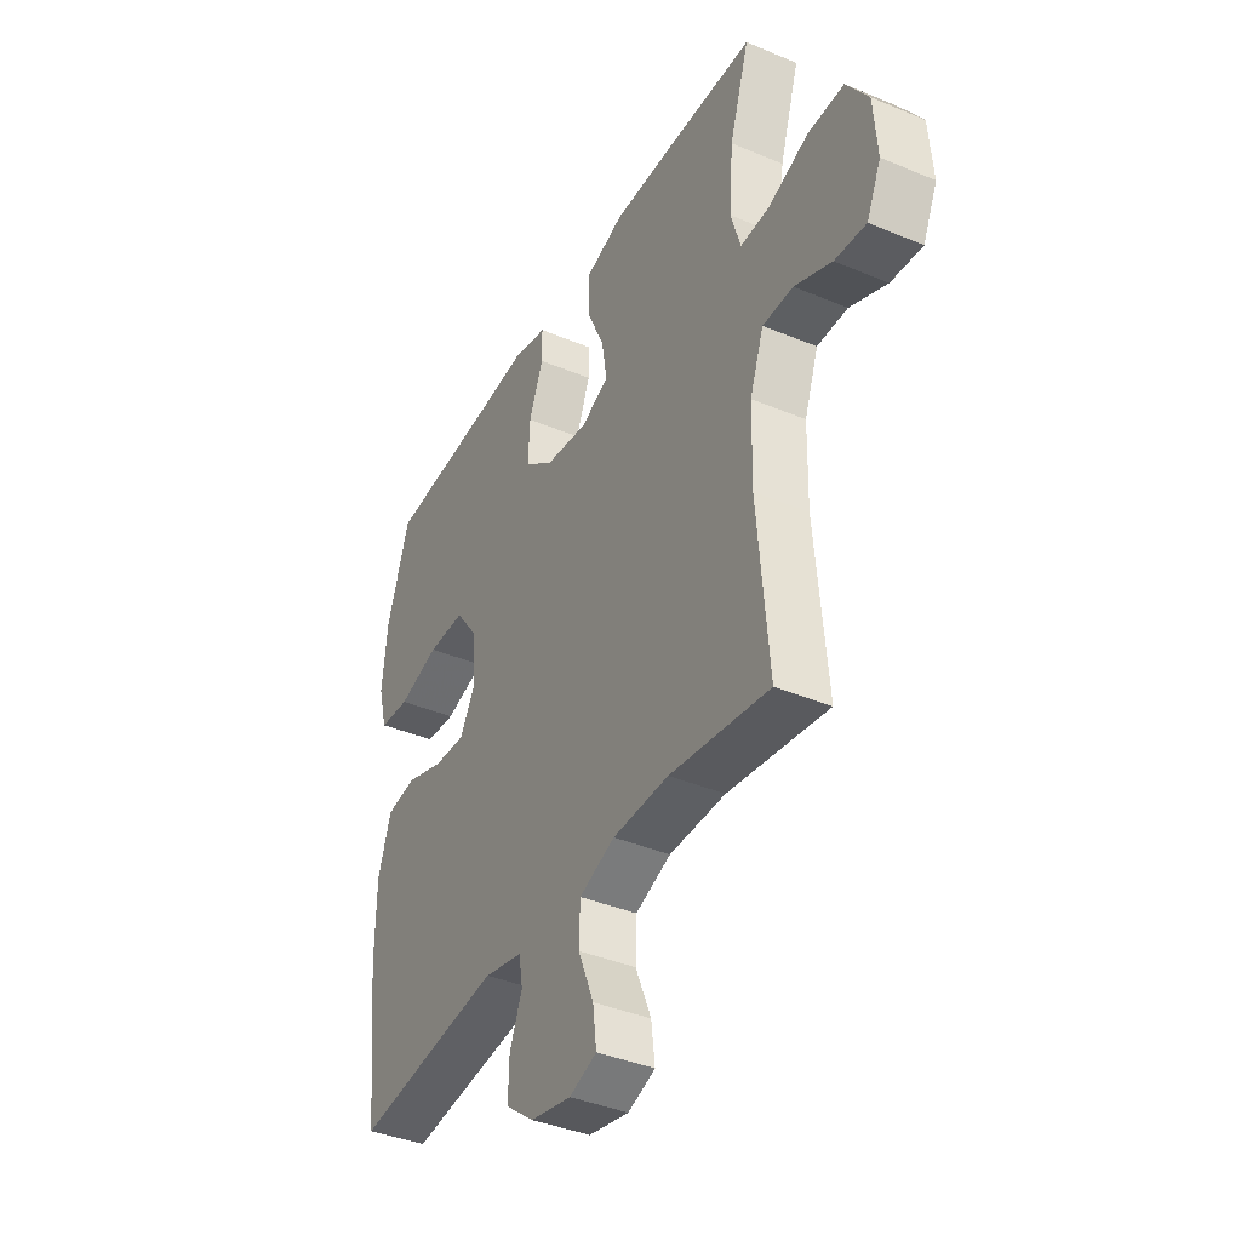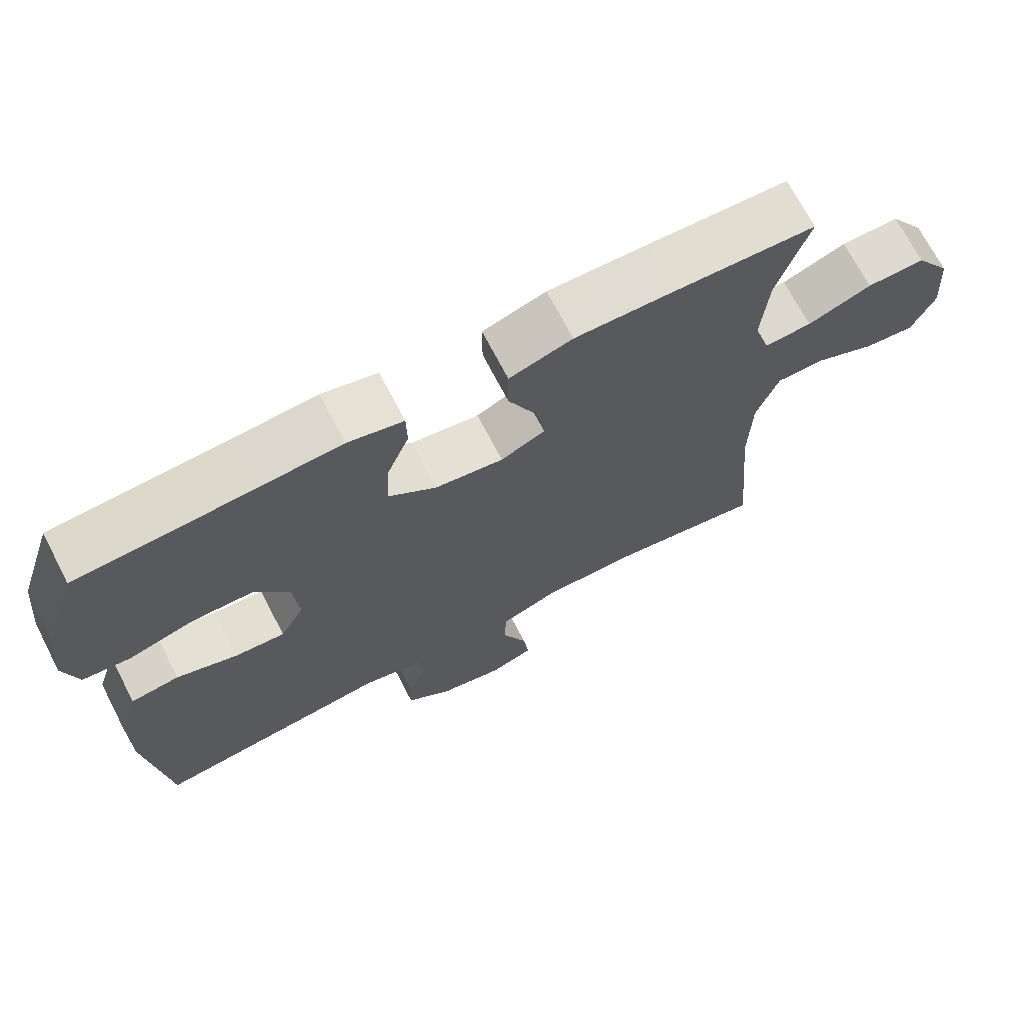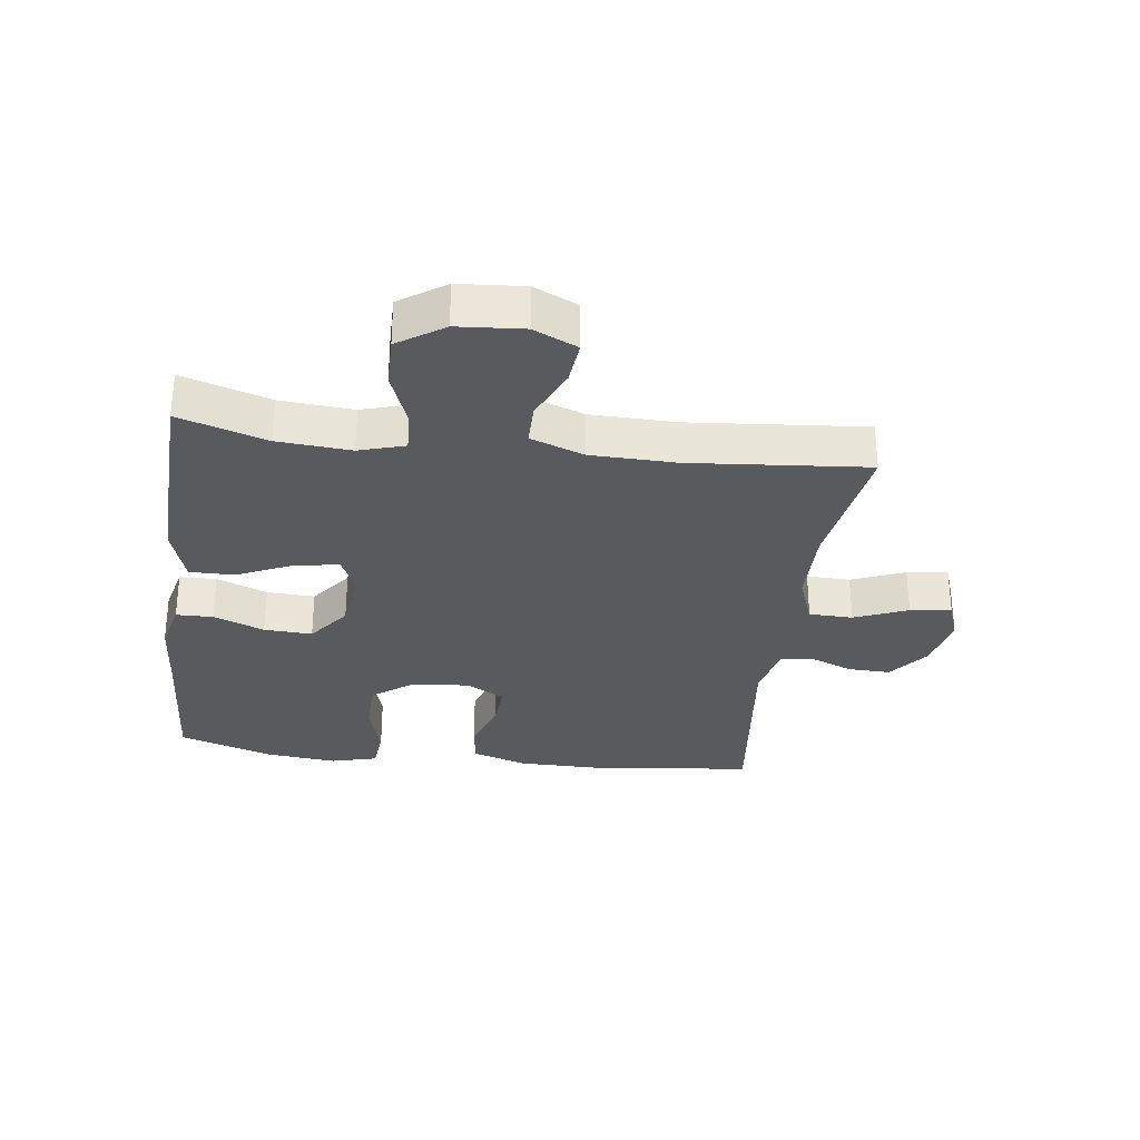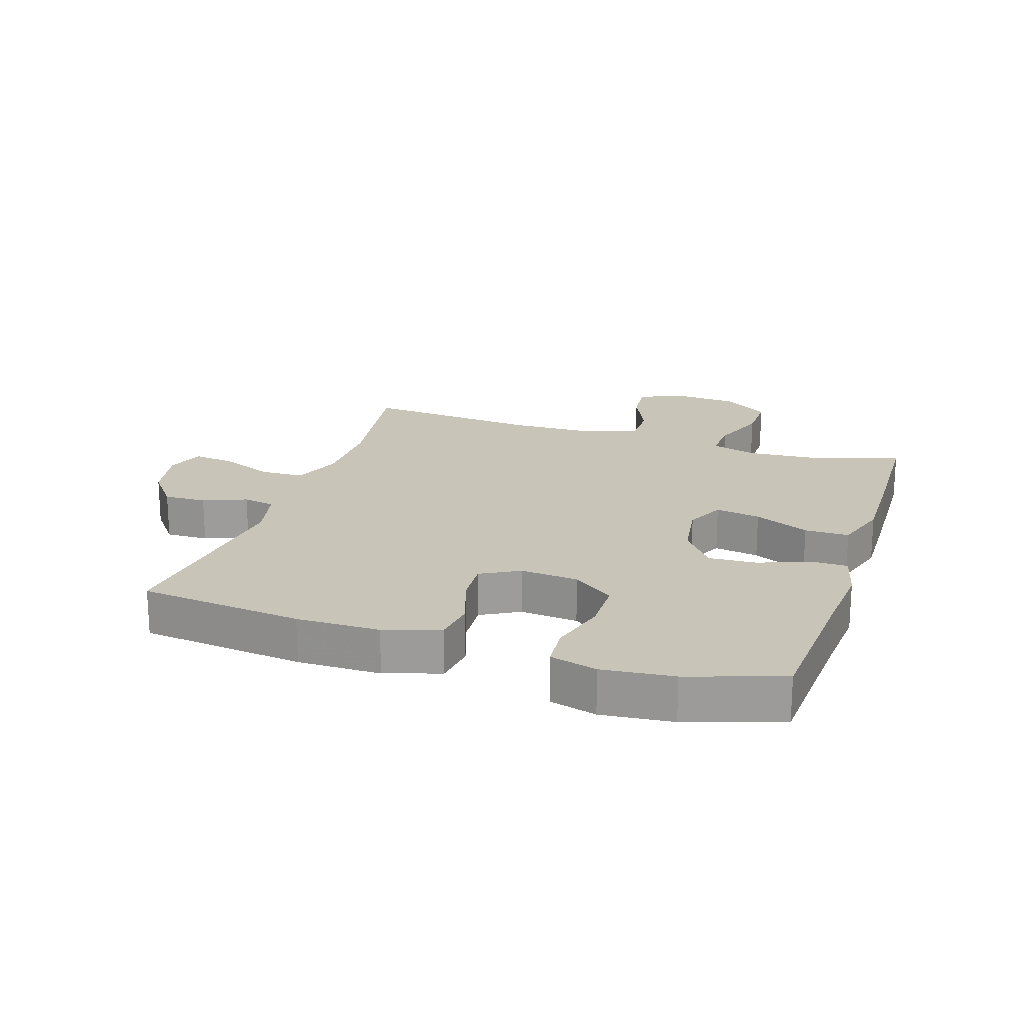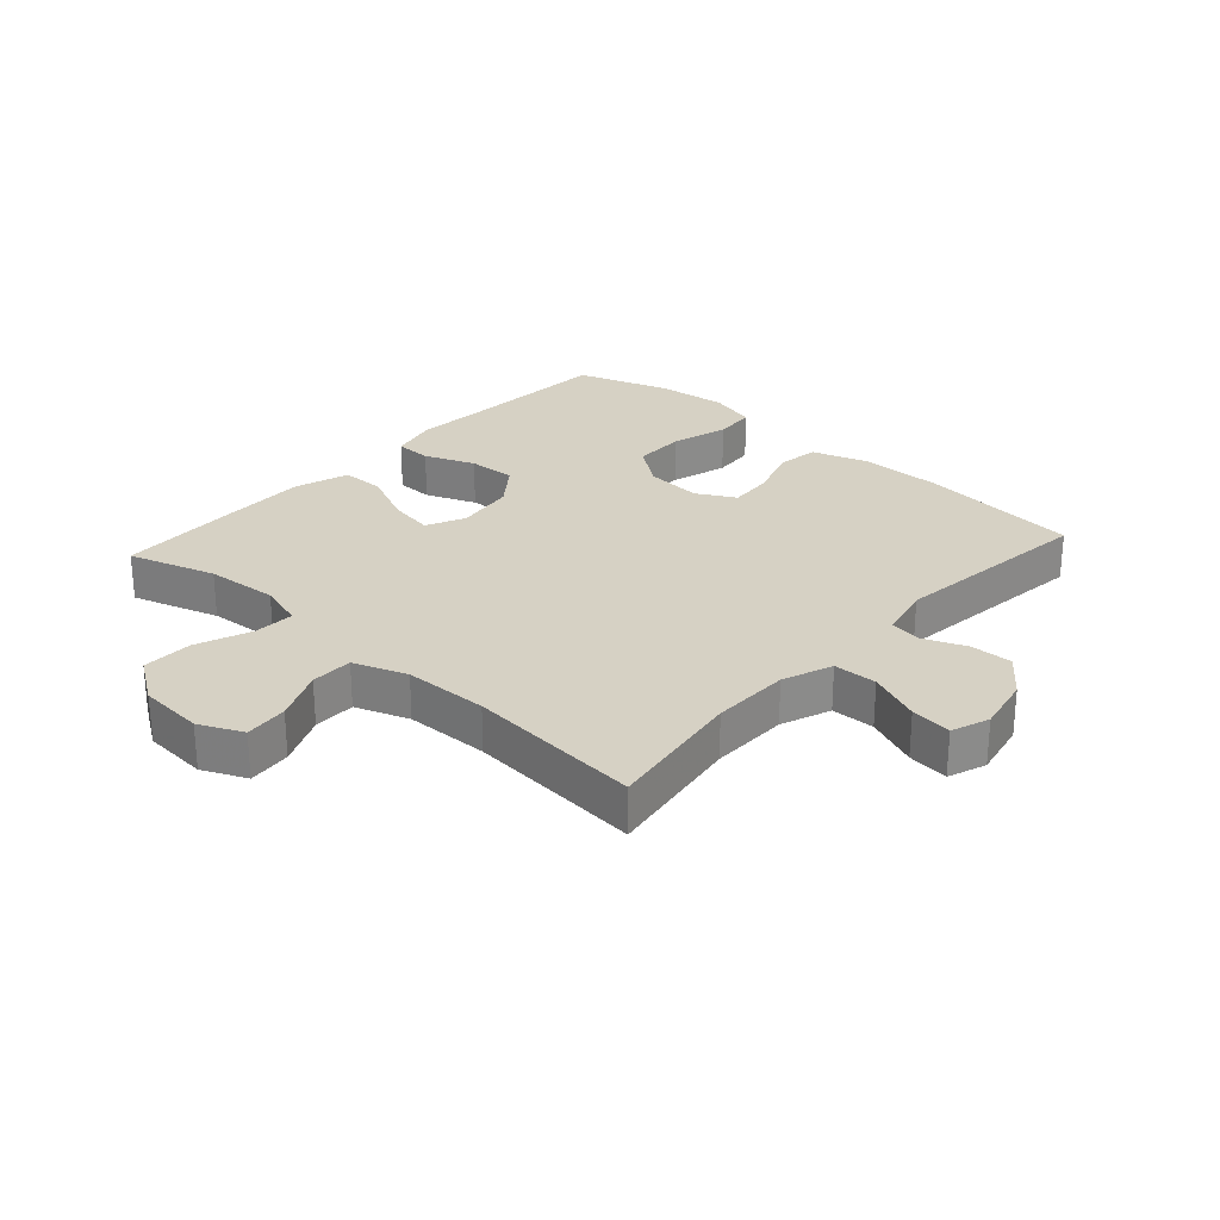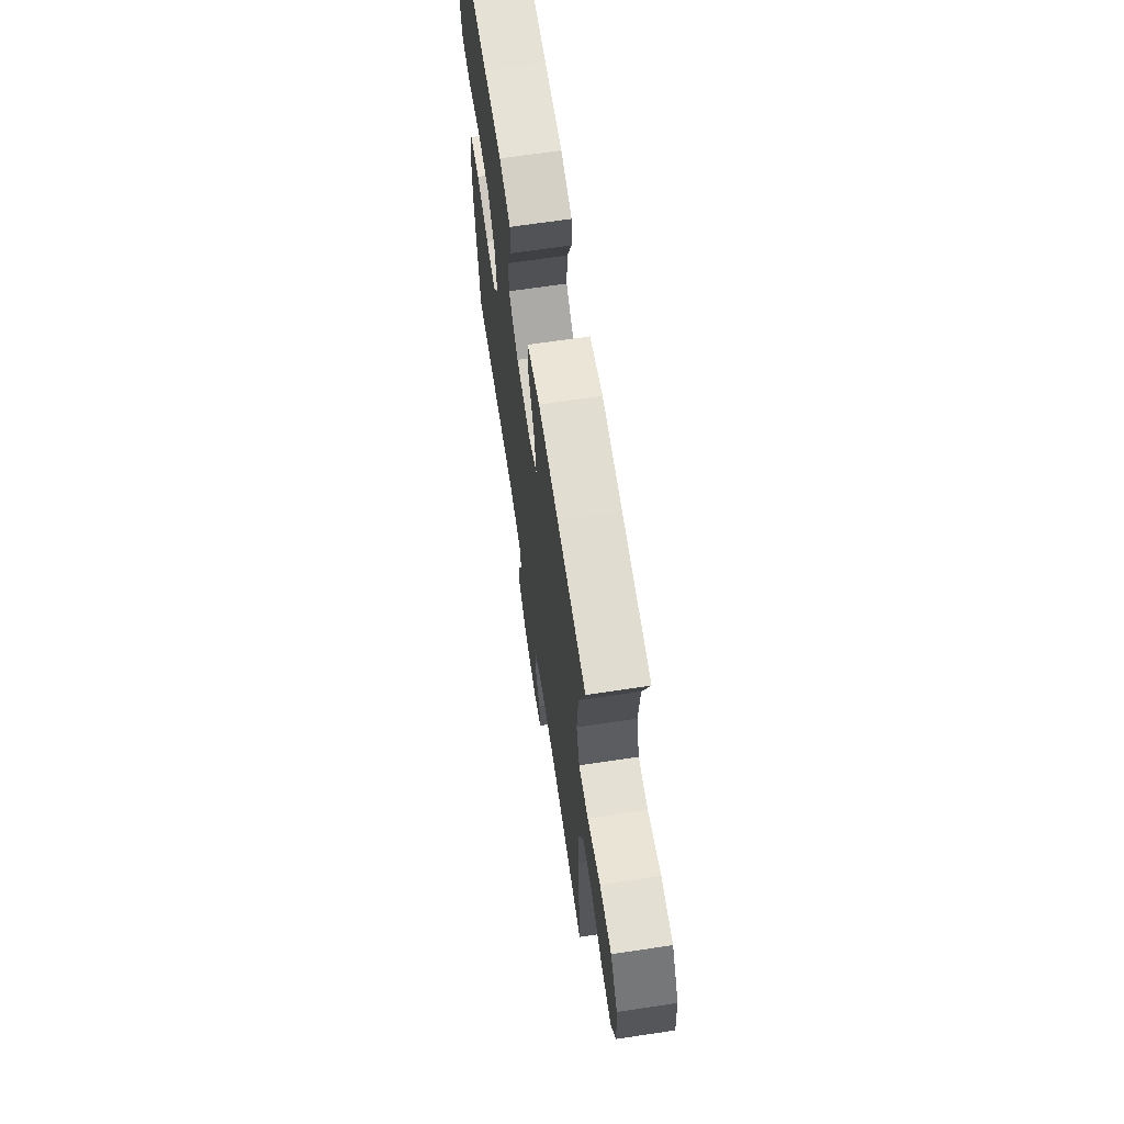
<metadata>
{"format":"obj","ext":"obj","renderer":"f3d","projection":"perspective","resolution":1024,"background":"white","views":[{"elev":-39.5,"azim":62.5,"up":"+Z"},{"elev":70.2,"azim":-27.4,"up":"+Z"},{"elev":-30.7,"azim":82.6,"up":"+Y"},{"elev":20.1,"azim":-71.8,"up":"+Y"},{"elev":26.9,"azim":132.1,"up":"+Y"},{"elev":67.6,"azim":81.5,"up":"+Z"}]}
</metadata>
<code>
v -0.5 0.07 0.5
v -0.262 0.07 0.514
v -0.139 0.07 0.523
v -0.061 0.07 0.504
v -0.06 0.07 0.445
v -0.092 0.07 0.364
v -0.096 0.07 0.287
v -0.029 0.07 0.236
v 0.067 0.07 0.222
v 0.129 0.07 0.251
v 0.117 0.07 0.323
v 0.077 0.07 0.411
v 0.077 0.07 0.482
v 0.165 0.07 0.51
v 0.302 0.07 0.507
v 0.5 0.07 0.5
v 0.456 0.07 0.36
v 0.447 0.07 0.243
v 0.469 0.07 0.17
v 0.535 0.07 0.173
v 0.624 0.07 0.207
v 0.705 0.07 0.208
v 0.754 0.07 0.135
v 0.762 0.07 0.03
v 0.73 0.07 -0.04
v 0.66 0.07 -0.033
v 0.577 0.07 0.004
v 0.509 0.07 0.004
v 0.478 0.07 -0.082
v 0.475 0.07 -0.217
v 0.5 0.07 -0.5
v 0.277 0.07 -0.465
v 0.151 0.07 -0.466
v 0.071 0.07 -0.496
v 0.069 0.07 -0.566
v 0.104 0.07 -0.651
v 0.112 0.07 -0.717
v 0.051 0.07 -0.739
v -0.04 0.07 -0.72
v -0.104 0.07 -0.67
v -0.102 0.07 -0.602
v -0.074 0.07 -0.533
v -0.083 0.07 -0.482
v -0.169 0.07 -0.462
v -0.5 0.07 -0.5
v -0.529 0.07 -0.238
v -0.528 0.07 -0.105
v -0.499 0.07 -0.016
v -0.431 0.07 -0.007
v -0.346 0.07 -0.036
v -0.275 0.07 -0.041
v -0.241 0.07 0.021
v -0.249 0.07 0.113
v -0.298 0.07 0.179
v -0.382 0.07 0.18
v -0.474 0.07 0.154
v -0.542 0.07 0.16
v -0.562 0.07 0.235
v -0.55 0.07 0.349
v -0.5 0 0.5
v -0.262 0 0.514
v -0.139 0 0.523
v -0.061 0 0.504
v -0.06 0 0.445
v -0.092 0 0.364
v -0.096 0 0.287
v -0.029 0 0.236
v 0.067 0 0.222
v 0.129 0 0.251
v 0.117 0 0.323
v 0.077 0 0.411
v 0.077 0 0.482
v 0.165 0 0.51
v 0.302 0 0.507
v 0.5 0 0.5
v 0.456 0 0.36
v 0.447 0 0.243
v 0.469 0 0.17
v 0.535 0 0.173
v 0.624 0 0.207
v 0.705 0 0.208
v 0.754 0 0.135
v 0.762 0 0.03
v 0.73 0 -0.04
v 0.66 0 -0.033
v 0.577 0 0.004
v 0.509 0 0.004
v 0.478 0 -0.082
v 0.475 0 -0.217
v 0.5 0 -0.5
v 0.277 0 -0.465
v 0.151 0 -0.466
v 0.071 0 -0.496
v 0.069 0 -0.566
v 0.104 0 -0.651
v 0.112 0 -0.717
v 0.051 0 -0.739
v -0.04 0 -0.72
v -0.104 0 -0.67
v -0.102 0 -0.602
v -0.074 0 -0.533
v -0.083 0 -0.482
v -0.169 0 -0.462
v -0.5 0 -0.5
v -0.529 0 -0.238
v -0.528 0 -0.105
v -0.499 0 -0.016
v -0.431 0 -0.007
v -0.346 0 -0.036
v -0.275 0 -0.041
v -0.241 0 0.021
v -0.249 0 0.113
v -0.298 0 0.179
v -0.382 0 0.18
v -0.474 0 0.154
v -0.542 0 0.16
v -0.562 0 0.235
v -0.55 0 0.349
f 59 1 2
f 58 59 2
f 57 58 2
f 56 57 2
f 55 56 2
f 4 5 6
f 3 4 6
f 2 3 6
f 55 2 6
f 54 55 6
f 53 54 6 7
f 52 53 7 8
f 51 52 8 9
f 48 49 50
f 47 48 50
f 46 47 50
f 45 46 50
f 44 45 50
f 43 44 50 51
f 40 41 42
f 39 40 42
f 38 39 42
f 37 38 42
f 36 37 42
f 35 36 42
f 34 35 42 43
f 51 9 10
f 43 51 10
f 34 43 10
f 33 34 10
f 30 31 32
f 32 33 10
f 30 32 10
f 29 30 10
f 25 26 27
f 24 25 27
f 23 24 27
f 22 23 27
f 21 22 27
f 20 21 27
f 19 20 27 28
f 29 10 11
f 28 29 11
f 19 28 11
f 18 19 11
f 15 16 17
f 15 17 18
f 14 15 18
f 13 14 18
f 12 13 18
f 11 12 18
f 61 60 118
f 61 118 117
f 61 117 116
f 61 116 115
f 61 115 114
f 65 64 63
f 65 63 62
f 65 62 61
f 65 61 114
f 65 114 113
f 66 65 113 112
f 67 66 112 111
f 68 67 111 110
f 109 108 107
f 109 107 106
f 109 106 105
f 109 105 104
f 109 104 103
f 110 109 103 102
f 101 100 99
f 101 99 98
f 101 98 97
f 101 97 96
f 101 96 95
f 101 95 94
f 102 101 94 93
f 69 68 110
f 69 110 102
f 69 102 93
f 69 93 92
f 91 90 89
f 69 92 91
f 69 91 89
f 69 89 88
f 86 85 84
f 86 84 83
f 86 83 82
f 86 82 81
f 86 81 80
f 86 80 79
f 87 86 79 78
f 70 69 88
f 70 88 87
f 70 87 78
f 70 78 77
f 76 75 74
f 77 76 74
f 77 74 73
f 77 73 72
f 77 72 71
f 77 71 70
f 1 60 61 2
f 2 61 62 3
f 3 62 63 4
f 4 63 64 5
f 5 64 65 6
f 6 65 66 7
f 7 66 67 8
f 8 67 68 9
f 9 68 69 10
f 10 69 70 11
f 11 70 71 12
f 12 71 72 13
f 13 72 73 14
f 14 73 74 15
f 15 74 75 16
f 16 75 76 17
f 17 76 77 18
f 18 77 78 19
f 19 78 79 20
f 20 79 80 21
f 21 80 81 22
f 22 81 82 23
f 23 82 83 24
f 24 83 84 25
f 25 84 85 26
f 26 85 86 27
f 27 86 87 28
f 28 87 88 29
f 29 88 89 30
f 30 89 90 31
f 31 90 91 32
f 32 91 92 33
f 33 92 93 34
f 34 93 94 35
f 35 94 95 36
f 36 95 96 37
f 37 96 97 38
f 38 97 98 39
f 39 98 99 40
f 40 99 100 41
f 41 100 101 42
f 42 101 102 43
f 43 102 103 44
f 44 103 104 45
f 45 104 105 46
f 46 105 106 47
f 47 106 107 48
f 48 107 108 49
f 49 108 109 50
f 50 109 110 51
f 51 110 111 52
f 52 111 112 53
f 53 112 113 54
f 54 113 114 55
f 55 114 115 56
f 56 115 116 57
f 57 116 117 58
f 58 117 118 59
f 59 118 60 1

</code>
